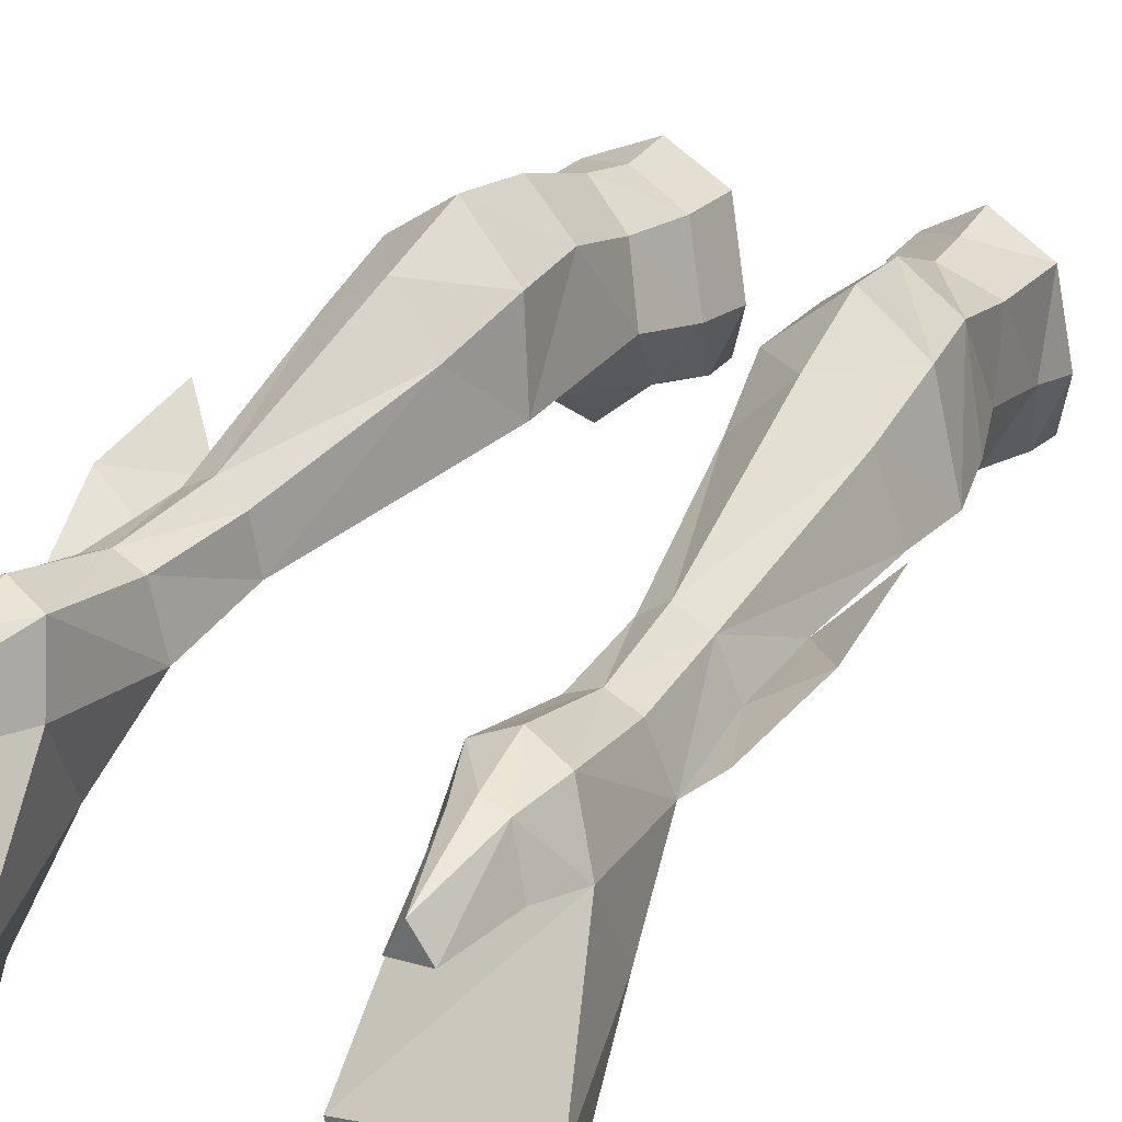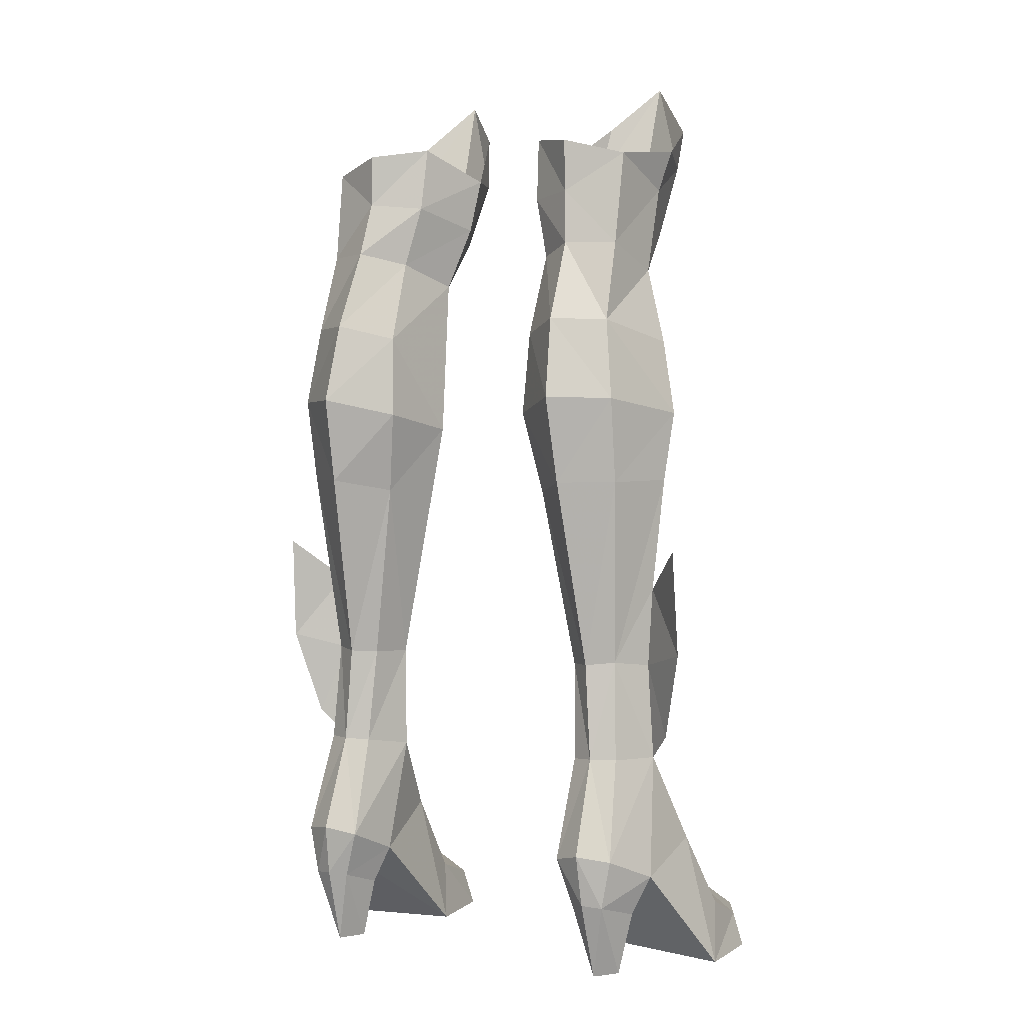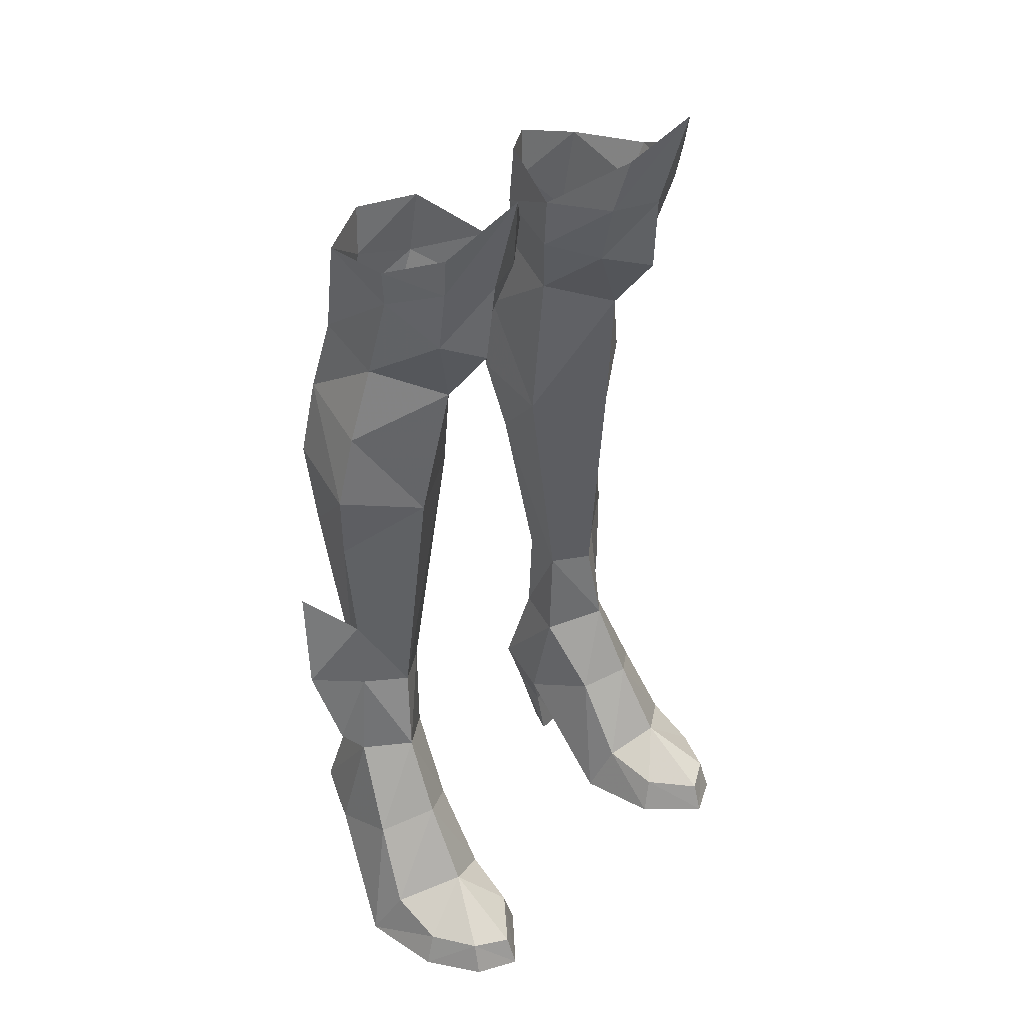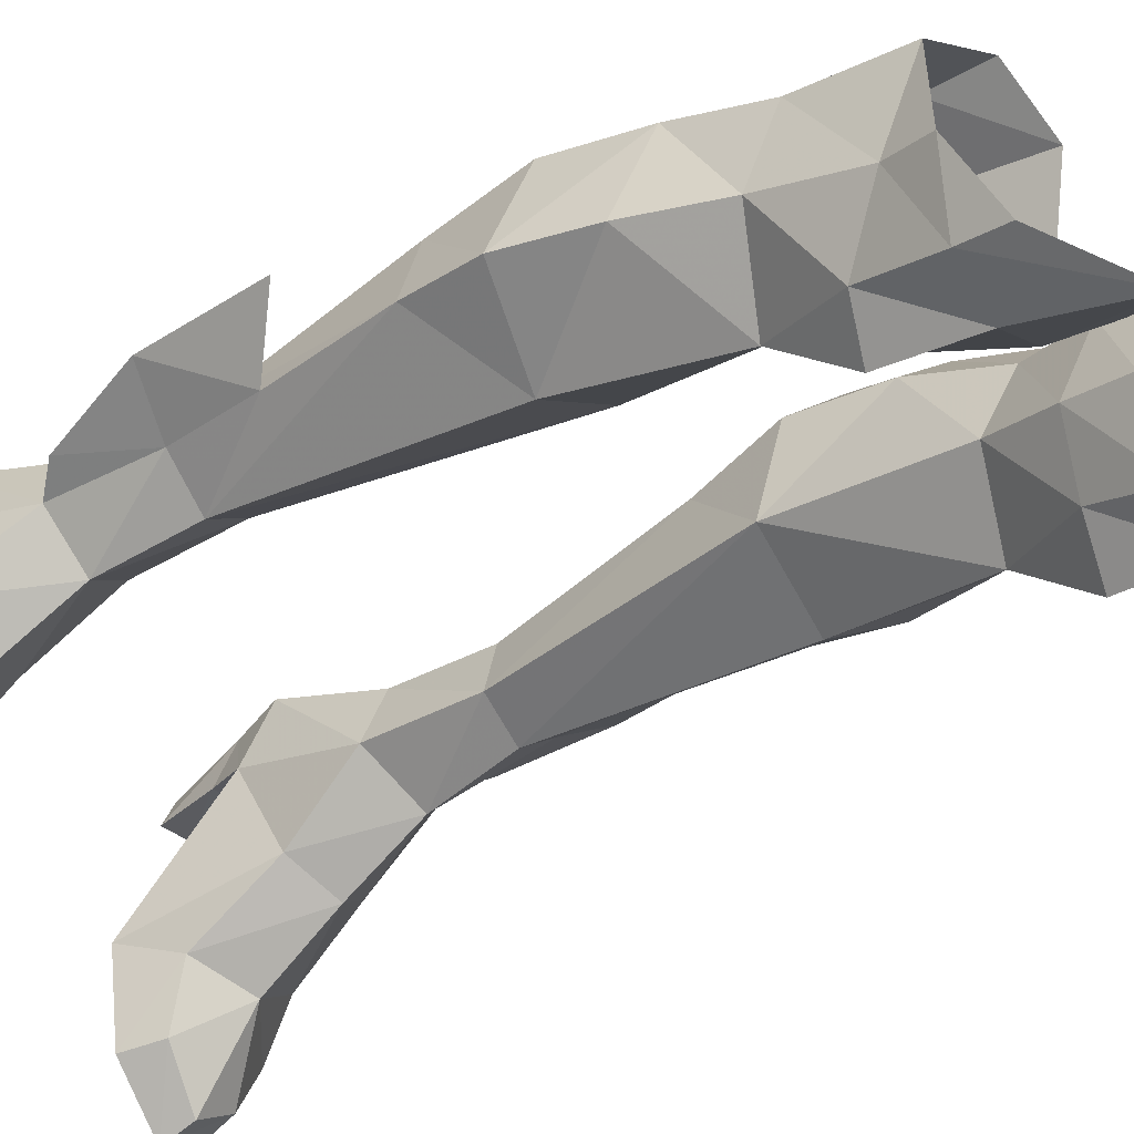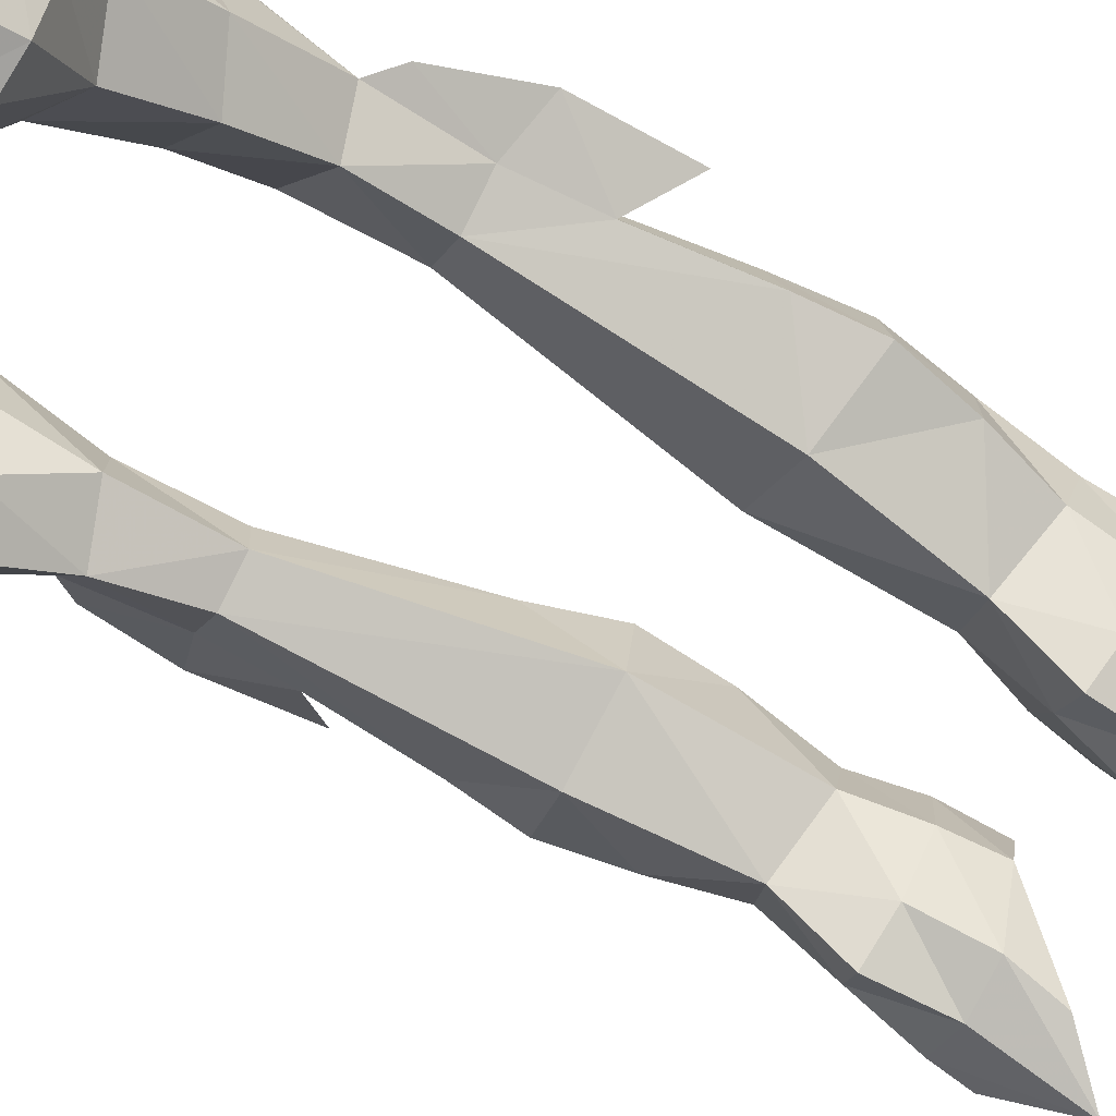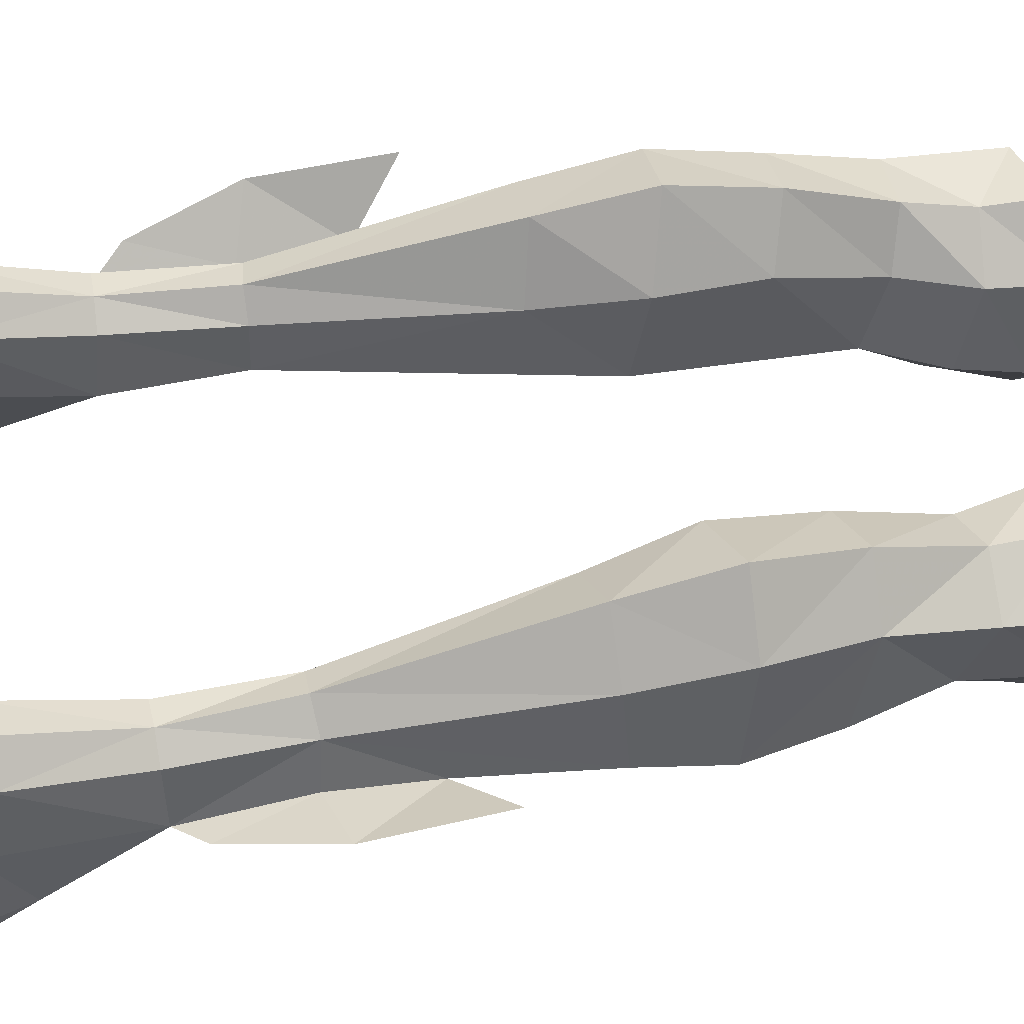
<metadata>
{"format":"obj","ext":"obj","renderer":"f3d","projection":"perspective","resolution":1024,"background":"white","views":[{"elev":31.8,"azim":-152.9,"up":"+Y"},{"elev":1.8,"azim":-149.8,"up":"+Z"},{"elev":36.6,"azim":-46.7,"up":"+Z"},{"elev":-37.5,"azim":-52.5,"up":"+Y"},{"elev":-58.0,"azim":-120.7,"up":"+Y"},{"elev":64.8,"azim":-100.1,"up":"+Y"}]}
</metadata>
<code>
g dancer_shoe_female_370005
v 7.378 1.5 14.9
v 7.195 1.501 11.91
v 6.456 2.938 12.1
v 7.851 1.462 19.19
v 4.572 -4.832 35.56
v 2.995 -3.446 33.82
v 2.709 -2.903 31.72
v 4.483 -3.654 31.73
v 6.293 -2.951 31.89
v 6.447 -3.203 33.41
v -7.388 1.5 14.9
v -7.861 1.461 19.19
v -6.466 2.938 12.1
v -7.204 1.501 11.91
v -4.582 -4.832 35.56
v -4.493 -3.654 31.73
v -2.719 -2.903 31.72
v -3.005 -3.446 33.82
v -6.457 -3.203 33.41
v -6.302 -2.951 31.89
v 4.077 -1.565 -0.04052
v 4.551 -4.588 -0.04052
v 4.653 -2.386 2.073
v 4.953 -4.439 1.367
v 8.081 -0.1829 4.938
v 6.316 -1.483 5.794
v 8.641 -1.703 2.114
v 6.502 -3.166 2.97
v 8.598 -3.649 1.241
v 7.718 -5.324 1.21
v 8.988 -3.692 -0.04047
v 7.87 -5.705 -0.0405
v 7.839 2.565 3.811
v 9.17 -0.5671 -0.04045
v 9.17 -0.5671 -0.04045
v 4.077 -1.565 -0.04052
v 7.839 2.565 3.811
v 4.373 2.436 3.698
v 6.654 3.229 8.349
v 7.004 4.386 4.613
v 5.751 3.644 8.364
v 5.846 4.96 4.814
v 4.733 4.46 4.54
v 4.873 3.252 8.298
v 6.357 -6.449 -0.04052
v 6.425 -6.034 1.101
v 8.988 -3.692 -0.04047
v 7.87 -5.705 -0.0405
v 4.551 -4.588 -0.04052
v 6.357 -6.449 -0.04052
v 4.718 -0.5289 5.142
v 7.839 2.565 3.811
v 4.373 2.436 3.698
v 7.174 2.829 2.34
v 4.961 2.704 2.271
v 7.004 4.386 4.613
v 7.839 2.565 3.811
v 6.644 4.382 2.799
v 7.174 2.829 2.34
v 5.915 4.638 2.882
v 5.846 4.96 4.814
v 5.067 5.96 22.35
v 7.062 4.45 22.31
v 5.164 5.257 19.11
v 6.972 3.933 19.12
v 3.576 3.526 18.7
v 3.033 4.139 21.78
v 6.592 2.838 -0.04048
v 5.472 2.742 -0.04048
v 4.961 2.704 2.271
v 4.373 2.436 3.698
v 5.306 4.246 2.768
v 4.733 4.46 4.54
v 5.499 3.548 12.01
v 8.137 1.187 21.79
v 4.311 1.29 11.88
v 5.731 0.3781 11.86
v 2.601 1.033 21.21
v 5.413 -0.6206 21.08
v 4.674 2.908 11.99
v 7.423 1.498 8.302
v 7.839 2.565 3.811
v 6.084 -0.08218 8.679
v 7.423 1.498 8.302
v 7.195 1.501 11.91
v 6.456 2.938 12.1
v 5.499 3.548 12.01
v 4.674 2.908 11.99
v 4.882 5.258 25.36
v 4.686 4.022 28.36
v 6.653 4.05 25.32
v 6.528 3.082 28.35
v 3.2 3.887 24.86
v 2.632 0.504 27.19
v 4.737 -1.463 26.39
v 3.16 -2.036 29.19
v 1.945 -0.1301 29.57
v 1.659 -0.4895 31.61
v 6.727 -0.3183 30.69
v 7.124 -0.6612 32.25
v 6.605 2.549 31.83
v 3.31 2.76 27.96
v 7.565 0.9424 24.59
v 2.728 2.472 30.26
v 4.525 3.448 30.41
v 4.483 3.444 32.37
v 2.624 2.151 32.66
v 6.084 -0.08218 8.679
v 7.423 1.498 8.302
v 5.472 2.742 -0.04048
v 5.985 3.769 -0.04047
v 6.592 2.838 -0.04048
v 4.373 2.436 3.698
v 4.227 1.346 7.986
v 4.227 1.346 7.986
v 4.373 2.436 3.698
v 4.311 1.29 11.88
v 2.601 1.033 21.21
v 4.227 1.346 7.986
v 4.311 1.29 11.88
v 6.749 0.6706 27.43
v 1.945 -0.1301 29.57
v 4.655 -3.39 28.8
v 5.885 -2.224 29.27
v 1.659 -0.4895 31.61
v 2.632 0.504 27.19
v 8.184 1.97 9.19
v 7.195 1.501 11.91
v 7.423 1.498 8.302
v 7.378 1.5 14.9
v 9.027 2.673 12.47
v 8.934 2.974 16.47
v -4.087 -1.565 -0.04051
v -4.663 -2.386 2.073
v -4.561 -4.588 -0.04052
v -4.963 -4.439 1.367
v -8.091 -0.183 4.938
v -8.65 -1.703 2.114
v -6.326 -1.483 5.794
v -6.512 -3.166 2.97
v -8.608 -3.649 1.241
v -8.997 -3.692 -0.04047
v -7.727 -5.324 1.21
v -7.88 -5.705 -0.0405
v -7.849 2.565 3.811
v -9.18 -0.5672 -0.04046
v -9.18 -0.5672 -0.04046
v -7.849 2.565 3.811
v -4.087 -1.565 -0.04051
v -4.383 2.436 3.698
v -6.664 3.229 8.349
v -5.761 3.644 8.364
v -7.014 4.386 4.613
v -5.856 4.959 4.814
v -4.743 4.46 4.54
v -4.882 3.252 8.298
v -6.367 -6.449 -0.04052
v -6.435 -6.034 1.101
v -8.997 -3.692 -0.04047
v -4.561 -4.588 -0.04052
v -7.88 -5.705 -0.0405
v -6.367 -6.449 -0.04052
v -4.728 -0.5289 5.142
v -7.849 2.565 3.811
v -7.184 2.829 2.34
v -4.383 2.436 3.698
v -4.97 2.704 2.271
v -7.014 4.386 4.613
v -6.653 4.382 2.799
v -7.849 2.565 3.811
v -7.184 2.829 2.34
v -5.925 4.638 2.882
v -5.856 4.959 4.814
v -5.077 5.96 22.35
v -5.173 5.257 19.11
v -7.072 4.45 22.31
v -6.982 3.933 19.12
v -3.585 3.526 18.7
v -3.043 4.139 21.78
v -6.602 2.838 -0.04048
v -5.482 2.742 -0.04048
v -4.97 2.704 2.271
v -5.315 4.246 2.768
v -4.383 2.436 3.698
v -4.743 4.46 4.54
v -5.508 3.548 12.01
v -8.146 1.187 21.79
v -4.321 1.29 11.88
v -2.611 1.033 21.21
v -5.74 0.3781 11.86
v -5.423 -0.6206 21.08
v -4.683 2.908 11.99
v -7.433 1.498 8.302
v -7.849 2.565 3.811
v -6.094 -0.08222 8.679
v -7.433 1.498 8.302
v -7.204 1.501 11.91
v -6.466 2.938 12.1
v -5.508 3.548 12.01
v -4.683 2.908 11.99
v -4.892 5.258 25.36
v -6.663 4.05 25.32
v -4.694 3.722 28.37
v -6.538 3.082 28.35
v -3.21 3.887 24.86
v -2.642 0.504 27.19
v -4.747 -1.463 26.39
v -3.17 -2.036 29.19
v -1.954 -0.1301 29.57
v -1.669 -0.4895 31.61
v -6.736 -0.3184 30.69
v -7.134 -0.6612 32.25
v -6.615 2.549 31.83
v -3.32 2.76 27.96
v -7.575 0.9424 24.59
v -2.737 2.472 30.26
v -4.534 3.448 30.41
v -4.493 3.444 32.37
v -2.633 2.151 32.66
v -6.094 -0.08222 8.679
v -7.433 1.498 8.302
v -5.482 2.742 -0.04048
v -6.602 2.838 -0.04048
v -5.995 3.769 -0.04047
v -4.237 1.346 7.986
v -4.383 2.436 3.698
v -4.237 1.346 7.986
v -4.383 2.436 3.698
v -2.611 1.033 21.21
v -4.321 1.29 11.88
v -4.237 1.346 7.986
v -4.321 1.29 11.88
v -6.759 0.6706 27.43
v -1.954 -0.1301 29.57
v -4.665 -3.39 28.8
v -5.895 -2.224 29.27
v -1.669 -0.4895 31.61
v -2.642 0.504 27.19
v -8.194 1.97 9.19
v -7.433 1.498 8.302
v -7.204 1.501 11.91
v -7.388 1.5 14.9
v -9.036 2.673 12.47
v -8.943 2.974 16.47
f 1 2 3
f 3 4 1
f 5 6 7
f 7 8 5
f 5 8 9
f 9 10 5
f 11 12 13
f 13 14 11
f 15 16 17
f 17 18 15
f 15 19 20
f 20 16 15
f 21 22 23
f 24 23 22
f 25 26 27
f 28 27 26
f 29 30 31
f 32 31 30
f 33 25 34
f 27 34 25
f 35 36 37
f 38 37 36
f 39 40 41
f 42 41 40
f 42 43 41
f 44 41 43
f 32 30 45
f 46 45 30
f 27 29 34
f 31 34 29
f 47 48 49
f 50 49 48
f 36 35 49
f 47 49 35
f 27 28 29
f 30 29 28
f 28 26 23
f 51 23 26
f 52 53 54
f 55 54 53
f 56 57 58
f 59 58 57
f 60 61 58
f 56 58 61
f 62 63 64
f 65 64 63
f 66 67 64
f 62 64 67
f 54 55 68
f 69 68 55
f 70 71 72
f 73 72 71
f 72 73 60
f 61 60 73
f 3 74 65
f 64 65 74
f 63 75 65
f 4 65 75
f 76 77 78
f 79 78 77
f 79 77 4
f 1 4 77
f 46 24 45
f 22 45 24
f 80 66 74
f 64 74 66
f 39 81 40
f 82 40 81
f 77 83 2
f 84 2 83
f 85 81 86
f 39 86 81
f 87 86 41
f 39 41 86
f 87 41 88
f 44 88 41
f 65 4 3
f 89 90 91
f 92 91 90
f 67 93 62
f 89 62 93
f 94 78 95
f 79 95 78
f 96 8 7
f 96 7 97
f 98 97 7
f 99 100 9
f 10 9 100
f 99 101 100
f 91 63 89
f 62 89 63
f 93 102 89
f 90 89 102
f 95 79 103
f 75 103 79
f 102 104 90
f 105 90 104
f 6 98 7
f 106 105 107
f 104 107 105
f 108 25 109
f 110 111 112
f 43 113 114
f 115 116 51
f 108 51 26
f 46 30 28
f 25 33 109
f 21 51 116
f 72 111 110
f 72 60 111
f 23 51 21
f 26 25 108
f 115 51 108
f 4 75 79
f 112 58 59
f 111 60 58
f 70 72 110
f 111 58 112
f 66 117 118
f 28 24 46
f 23 24 28
f 67 66 118
f 119 83 76
f 80 117 66
f 114 44 43
f 114 120 44
f 83 77 76
f 44 120 88
f 95 103 121
f 93 67 118
f 91 92 121
f 101 99 92
f 104 102 122
f 95 123 96
f 121 124 95
f 99 9 124
f 95 96 94
f 99 124 121
f 92 99 121
f 104 122 125
f 94 96 97
f 126 122 102
f 103 91 121
f 63 91 75
f 102 93 126
f 126 93 118
f 75 91 103
f 92 105 101
f 90 105 92
f 106 101 105
f 107 104 125
f 124 123 95
f 124 8 123
f 123 8 96
f 9 8 124
f 127 128 129
f 130 128 131
f 131 132 130
f 128 127 131
f 77 2 1
f 133 134 135
f 136 135 134
f 137 138 139
f 140 139 138
f 141 142 143
f 144 143 142
f 145 146 137
f 138 137 146
f 147 148 149
f 150 149 148
f 151 152 153
f 154 153 152
f 154 152 155
f 156 155 152
f 144 157 143
f 158 143 157
f 138 146 141
f 142 141 146
f 159 160 161
f 162 161 160
f 149 160 147
f 159 147 160
f 138 141 140
f 143 140 141
f 140 134 139
f 163 139 134
f 164 165 166
f 167 166 165
f 168 169 170
f 171 170 169
f 172 169 173
f 168 173 169
f 174 175 176
f 177 176 175
f 178 175 179
f 174 179 175
f 165 180 167
f 181 167 180
f 182 183 184
f 185 184 183
f 183 172 185
f 173 185 172
f 13 177 186
f 175 186 177
f 176 177 187
f 12 187 177
f 188 189 190
f 191 190 189
f 191 12 190
f 11 190 12
f 158 157 136
f 135 136 157
f 192 186 178
f 175 178 186
f 151 153 193
f 194 193 153
f 190 14 195
f 196 195 14
f 197 198 193
f 151 193 198
f 199 152 198
f 151 198 152
f 199 200 152
f 156 152 200
f 177 13 12
f 201 202 203
f 204 203 202
f 179 174 205
f 201 205 174
f 206 207 189
f 191 189 207
f 208 17 16
f 208 209 17
f 210 17 209
f 211 20 212
f 19 212 20
f 211 212 213
f 202 201 176
f 174 176 201
f 205 201 214
f 203 214 201
f 207 215 191
f 187 191 215
f 214 203 216
f 217 216 203
f 18 17 210
f 218 219 217
f 216 217 219
f 220 221 137
f 222 223 224
f 155 225 226
f 227 163 228
f 220 139 163
f 158 140 143
f 137 221 145
f 133 228 163
f 183 222 224
f 183 224 172
f 134 133 163
f 139 220 137
f 227 220 163
f 12 191 187
f 223 171 169
f 224 169 172
f 182 222 183
f 224 223 169
f 178 229 230
f 140 158 136
f 134 140 136
f 179 229 178
f 231 188 195
f 192 178 230
f 225 155 156
f 225 156 232
f 195 188 190
f 156 200 232
f 207 233 215
f 205 229 179
f 202 233 204
f 213 204 211
f 216 234 214
f 207 208 235
f 233 207 236
f 211 236 20
f 207 206 208
f 211 233 236
f 204 233 211
f 216 237 234
f 206 209 208
f 238 214 234
f 215 233 202
f 176 187 202
f 214 238 205
f 238 229 205
f 187 215 202
f 204 213 217
f 203 204 217
f 218 217 213
f 219 237 216
f 236 207 235
f 236 235 16
f 235 208 16
f 20 236 16
f 239 240 241
f 242 243 241
f 243 242 244
f 241 243 239
f 190 11 14

</code>
